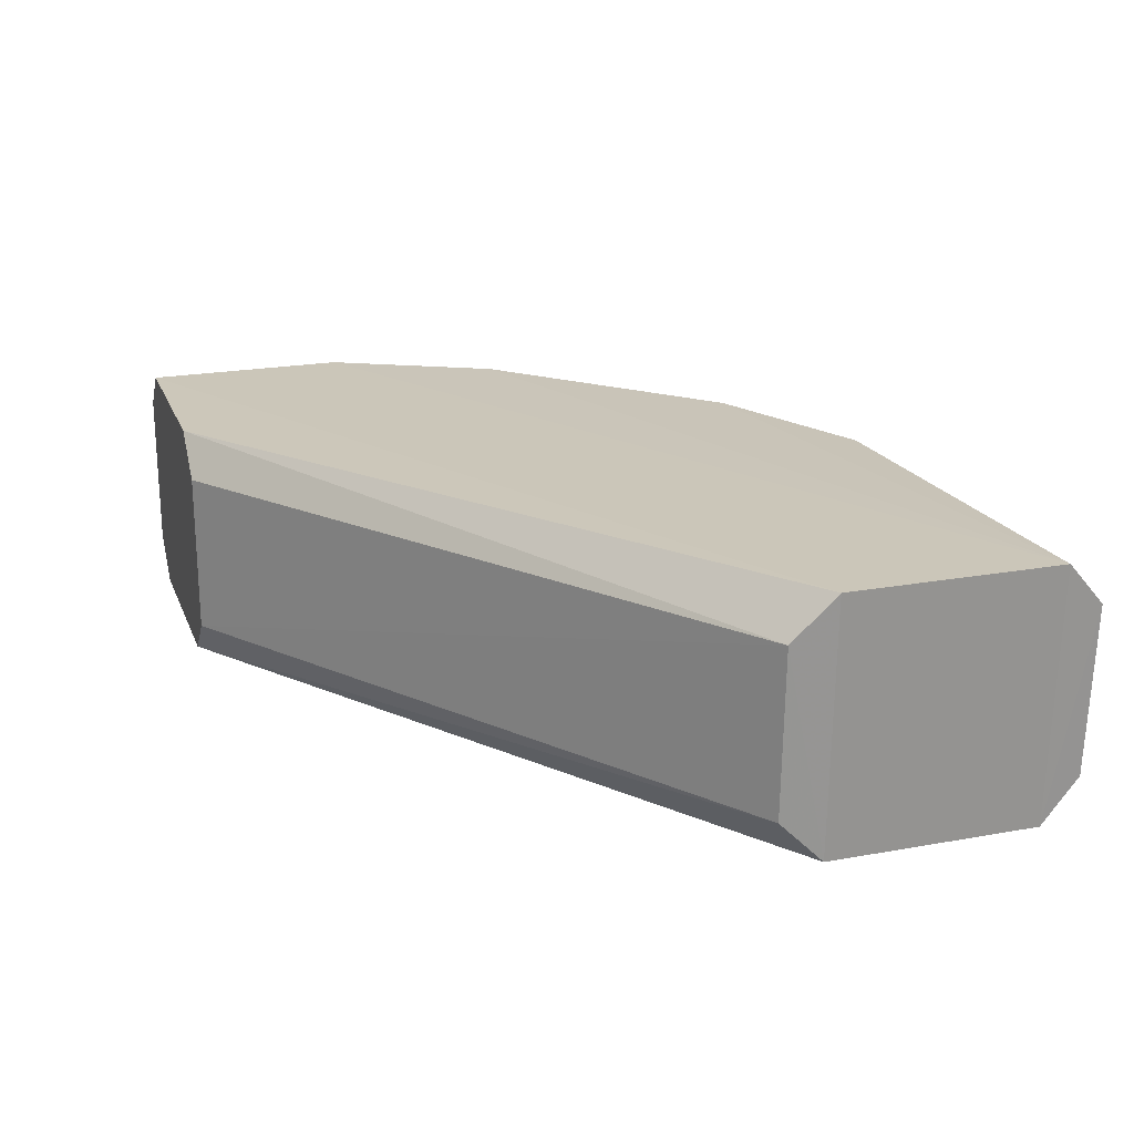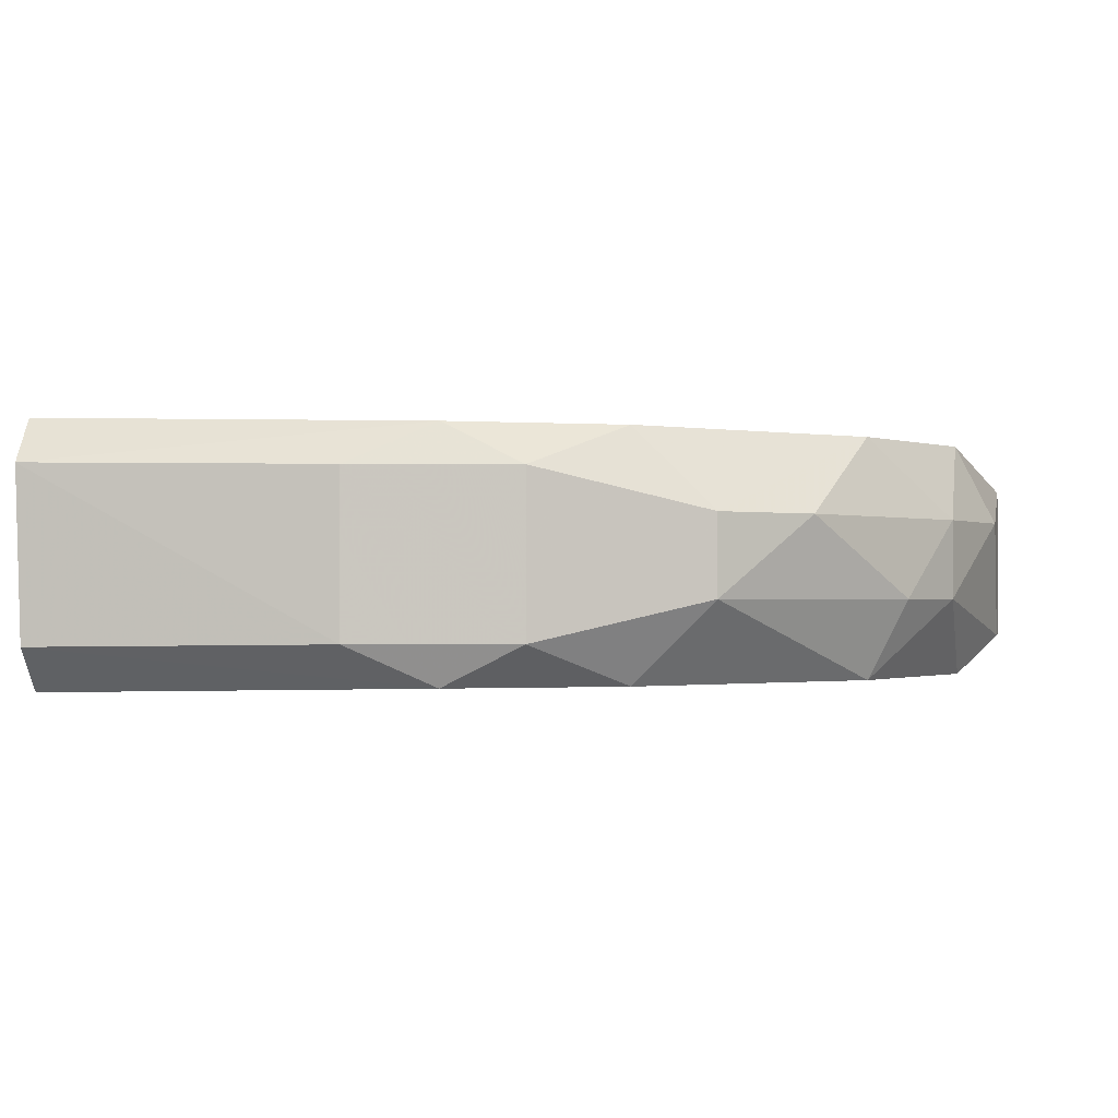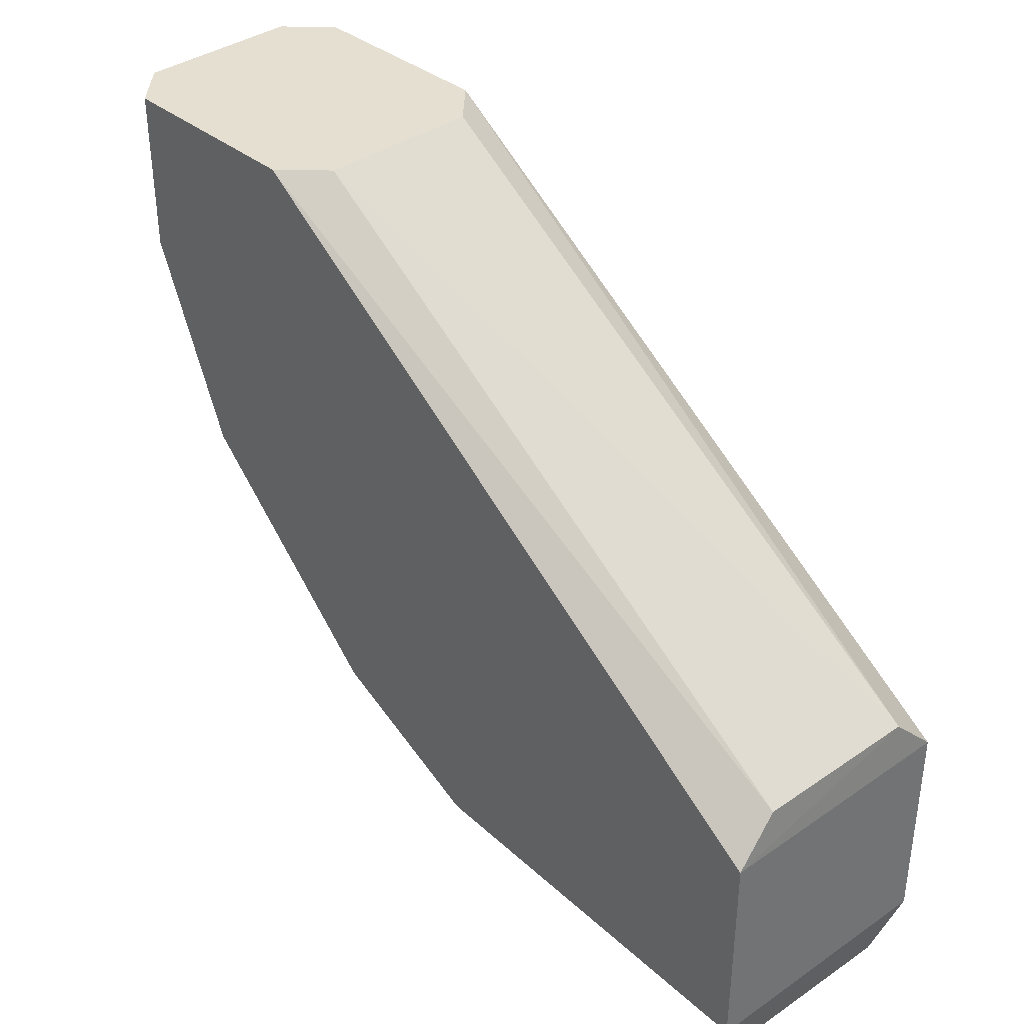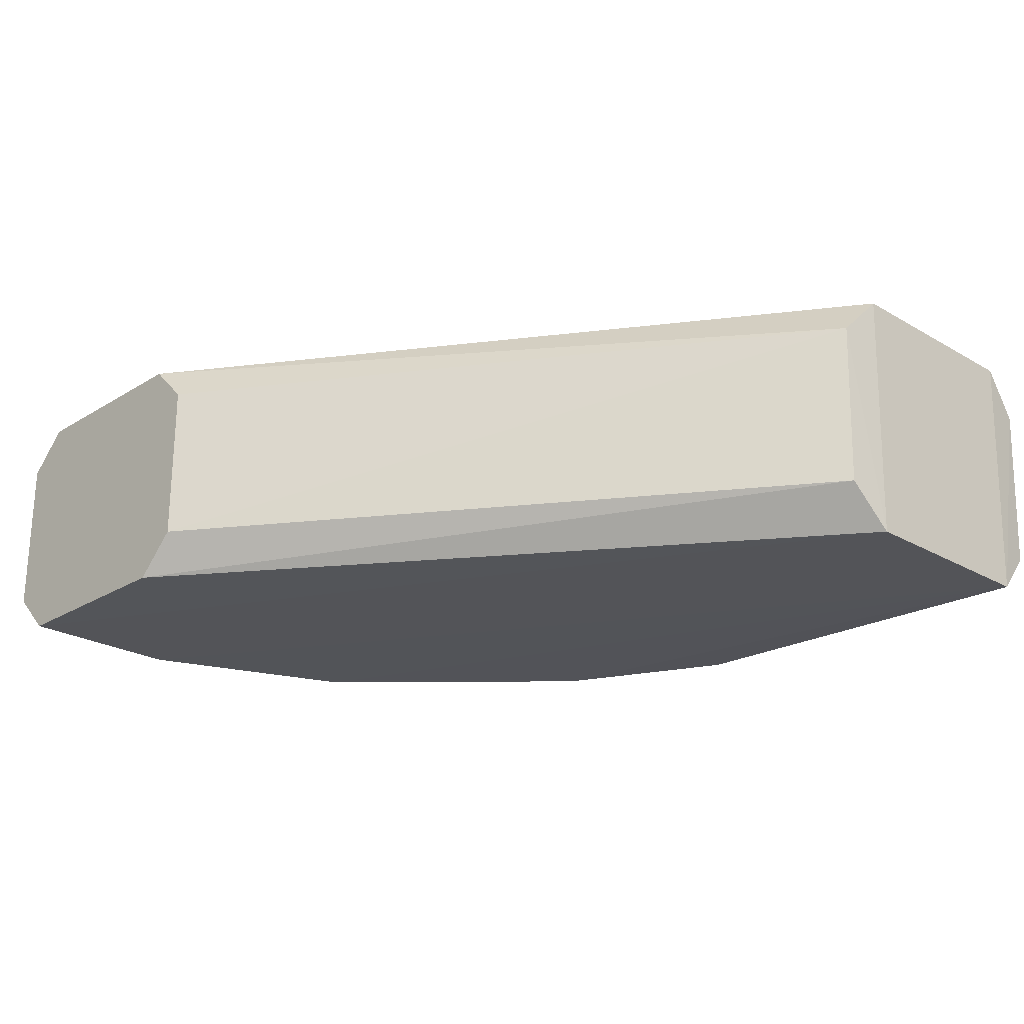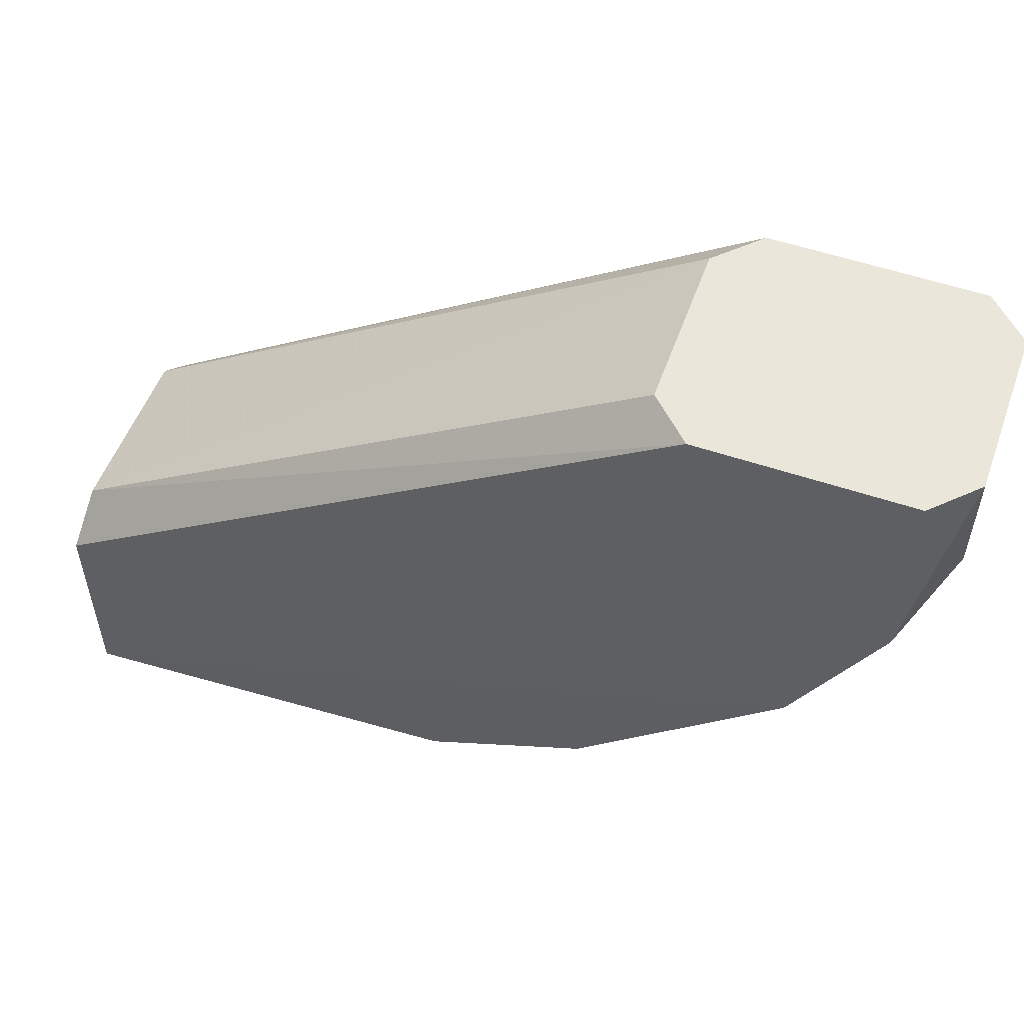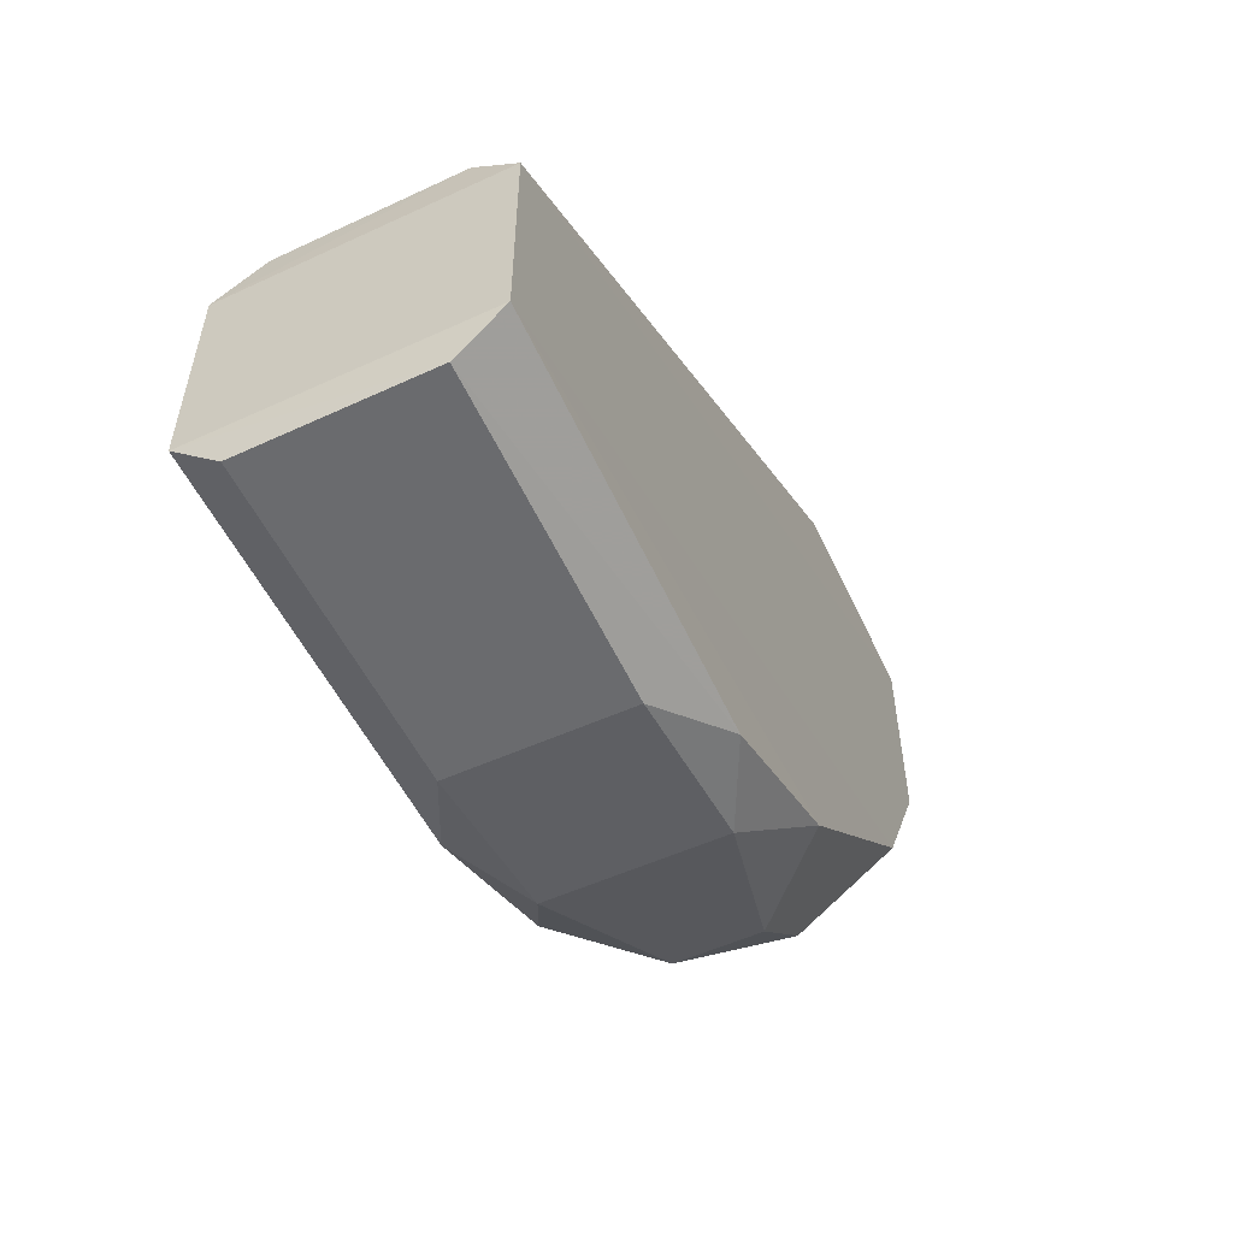
<metadata>
{"format":"obj","ext":"obj","renderer":"f3d","projection":"perspective","resolution":1024,"background":"white","views":[{"elev":21.4,"azim":-107.9,"up":"+Z"},{"elev":-1.0,"azim":12.4,"up":"+Z"},{"elev":36.7,"azim":-133.1,"up":"+Y"},{"elev":-23.8,"azim":-134.1,"up":"+Z"},{"elev":54.9,"azim":19.6,"up":"+Y"},{"elev":-56.4,"azim":-65.1,"up":"+Y"}]}
</metadata>
<code>
v 0.3336 -0.1243 0.02577
v 0.3336 -0.1243 -0.01592
v 0.1088 -0.2294 0.02689
v 0.1089 -0.2403 -0.028
v 0.2502 -0.2702 0.03619
v 0.3023 -0.2181 -0.02635
v 0.1074 -0.2963 0.03827
v 0.2711 -0.1243 0.03619
v 0.2711 -0.1243 -0.02635
v 0.1089 -0.2952 -0.028
v 0.3232 -0.1764 0.03619
v 0.2293 -0.2911 -0.01592
v 0.2919 -0.2494 0.01534
v 0.1877 -0.3015 0.02577
v 0.2606 -0.1243 -0.01592
v 0.1074 -0.2407 0.03827
v 0.3232 -0.1973 -0.005496
v 0.1099 -0.3054 -0.01683
v 0.2085 -0.2911 -0.02635
v 0.1099 -0.2292 -0.01683
v 0.3232 -0.1243 -0.02635
v 0.2711 -0.2702 -0.005496
v 0.2293 -0.2911 0.02577
v 0.2606 -0.1243 0.02577
v 0.1088 -0.3063 0.02689
v 0.1877 -0.3015 -0.01592
v 0.3336 -0.166 0.01534
v 0.3232 -0.1243 0.03619
v 0.3023 -0.2181 0.03619
v 0.2085 -0.2911 0.03619
v 0.2502 -0.2702 -0.02635
v 0.3232 -0.166 -0.02635
v 0.3232 -0.1973 0.01534
v 0.3128 -0.2181 -0.005496
v 0.2711 -0.2702 0.01534
v 0.3336 -0.1452 -0.01592
f 17 32 36
f 1 2 8
f 8 2 9
f 7 4 10
f 8 9 15
f 3 4 16
f 4 7 16
f 8 3 16
f 7 11 16
f 18 10 19
f 4 3 20
f 9 4 20
f 3 15 20
f 15 9 20
f 4 9 21
f 9 2 21
f 10 4 21
f 14 12 23
f 12 22 23
f 3 8 24
f 15 3 24
f 8 15 24
f 7 10 25
f 10 18 25
f 25 18 26
f 12 14 26
f 19 12 26
f 18 19 26
f 14 25 26
f 2 1 27
f 1 11 27
f 1 8 28
f 11 1 28
f 8 16 28
f 16 11 28
f 7 5 29
f 11 7 29
f 5 7 30
f 23 5 30
f 14 23 30
f 7 25 30
f 25 14 30
f 10 6 31
f 19 10 31
f 12 19 31
f 6 22 31
f 22 12 31
f 6 10 32
f 17 6 32
f 21 2 32
f 10 21 32
f 27 11 33
f 17 27 33
f 11 29 33
f 29 13 33
f 6 17 34
f 22 6 34
f 13 22 34
f 33 13 34
f 17 33 34
f 22 13 35
f 5 23 35
f 23 22 35
f 29 5 35
f 13 29 35
f 2 27 36
f 27 17 36
f 32 2 36

</code>
